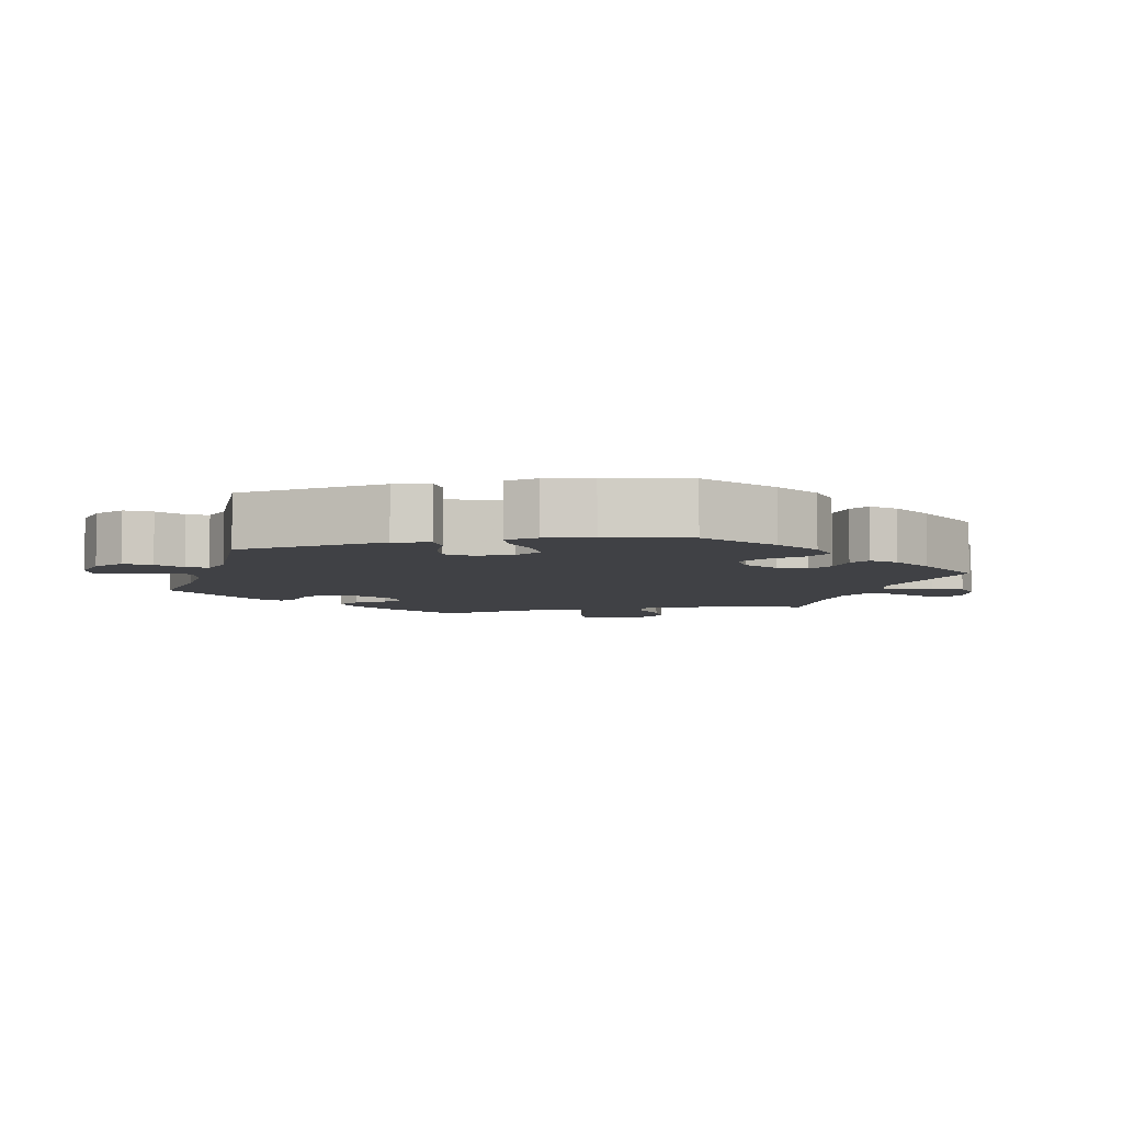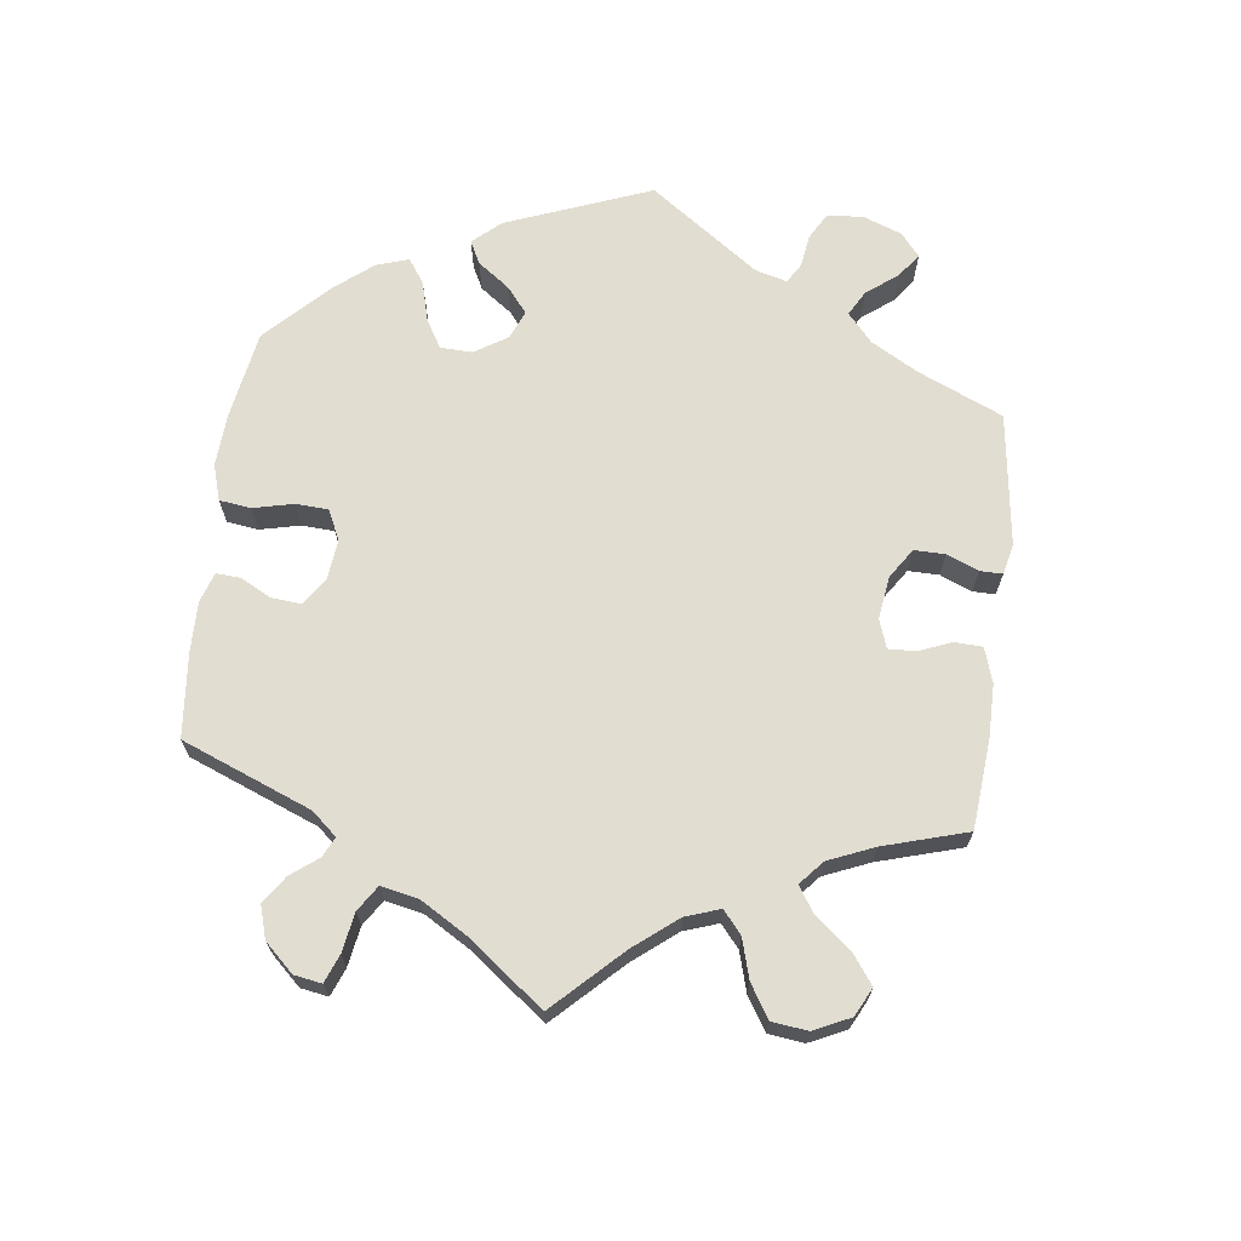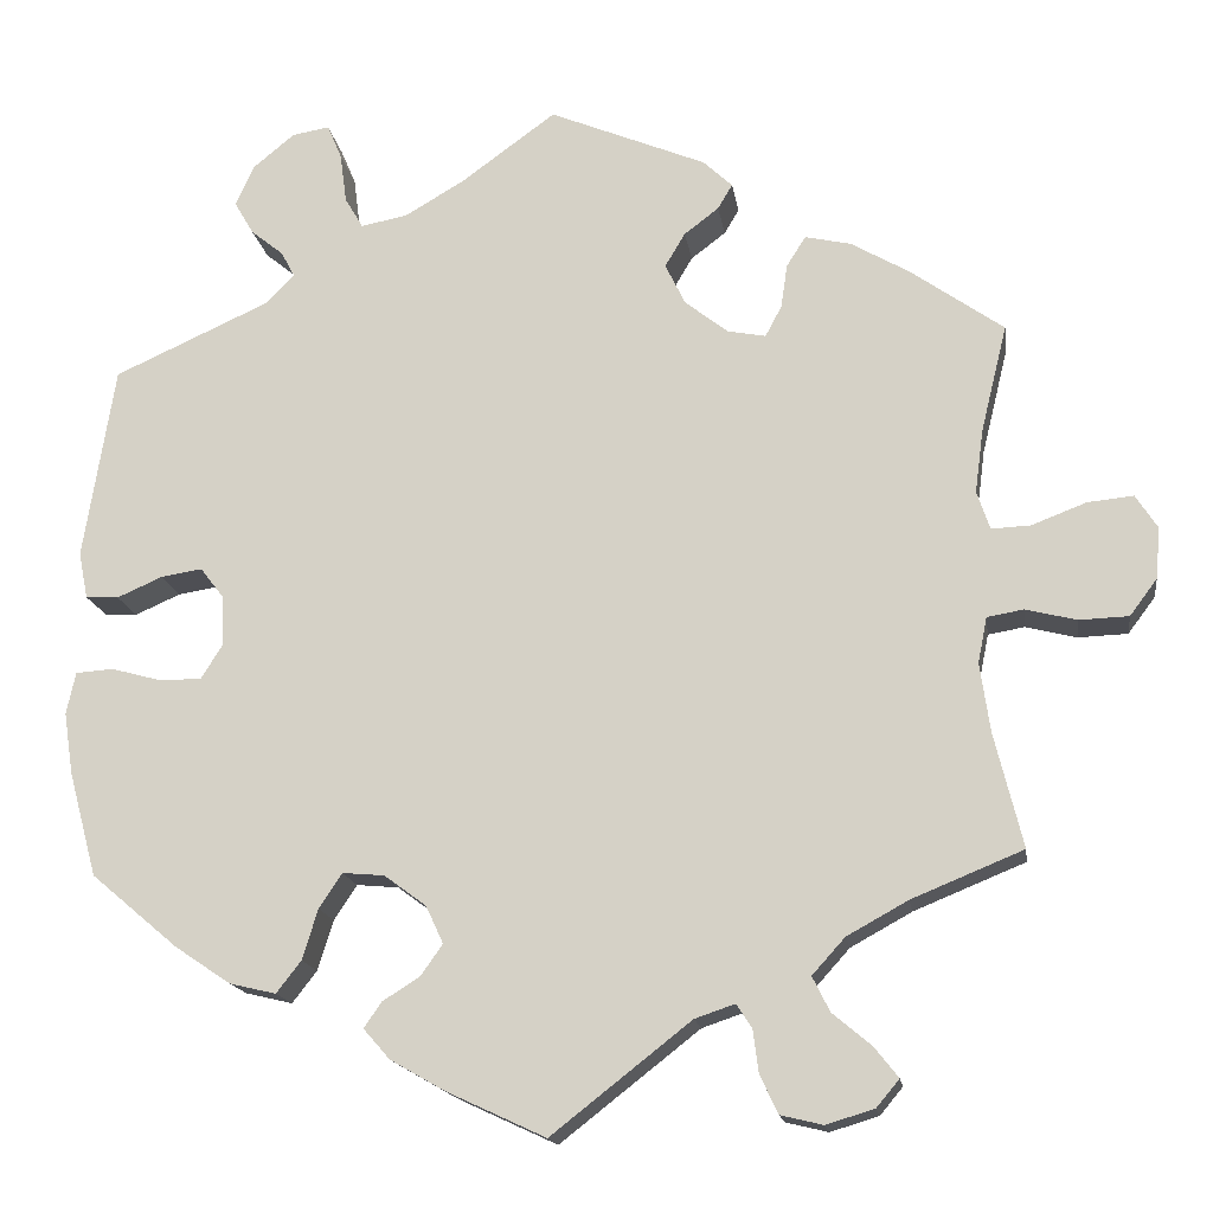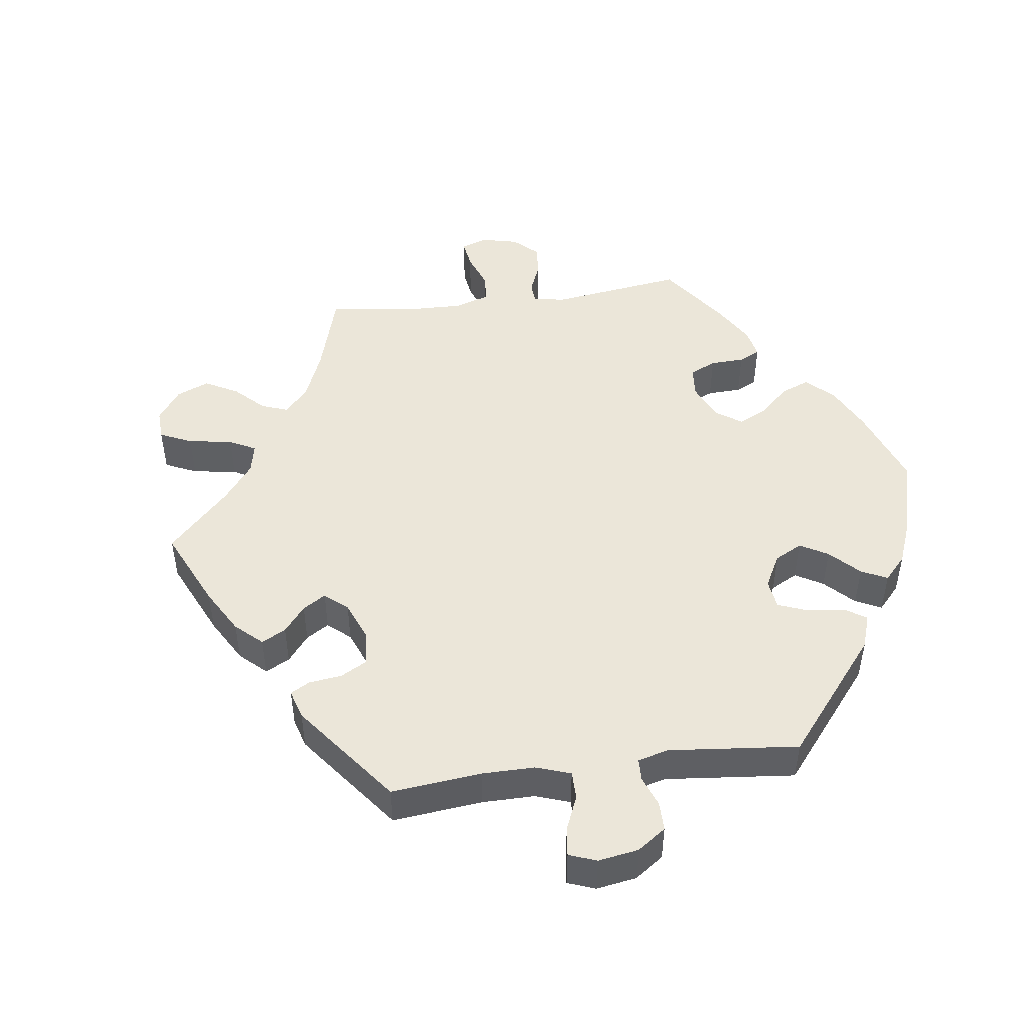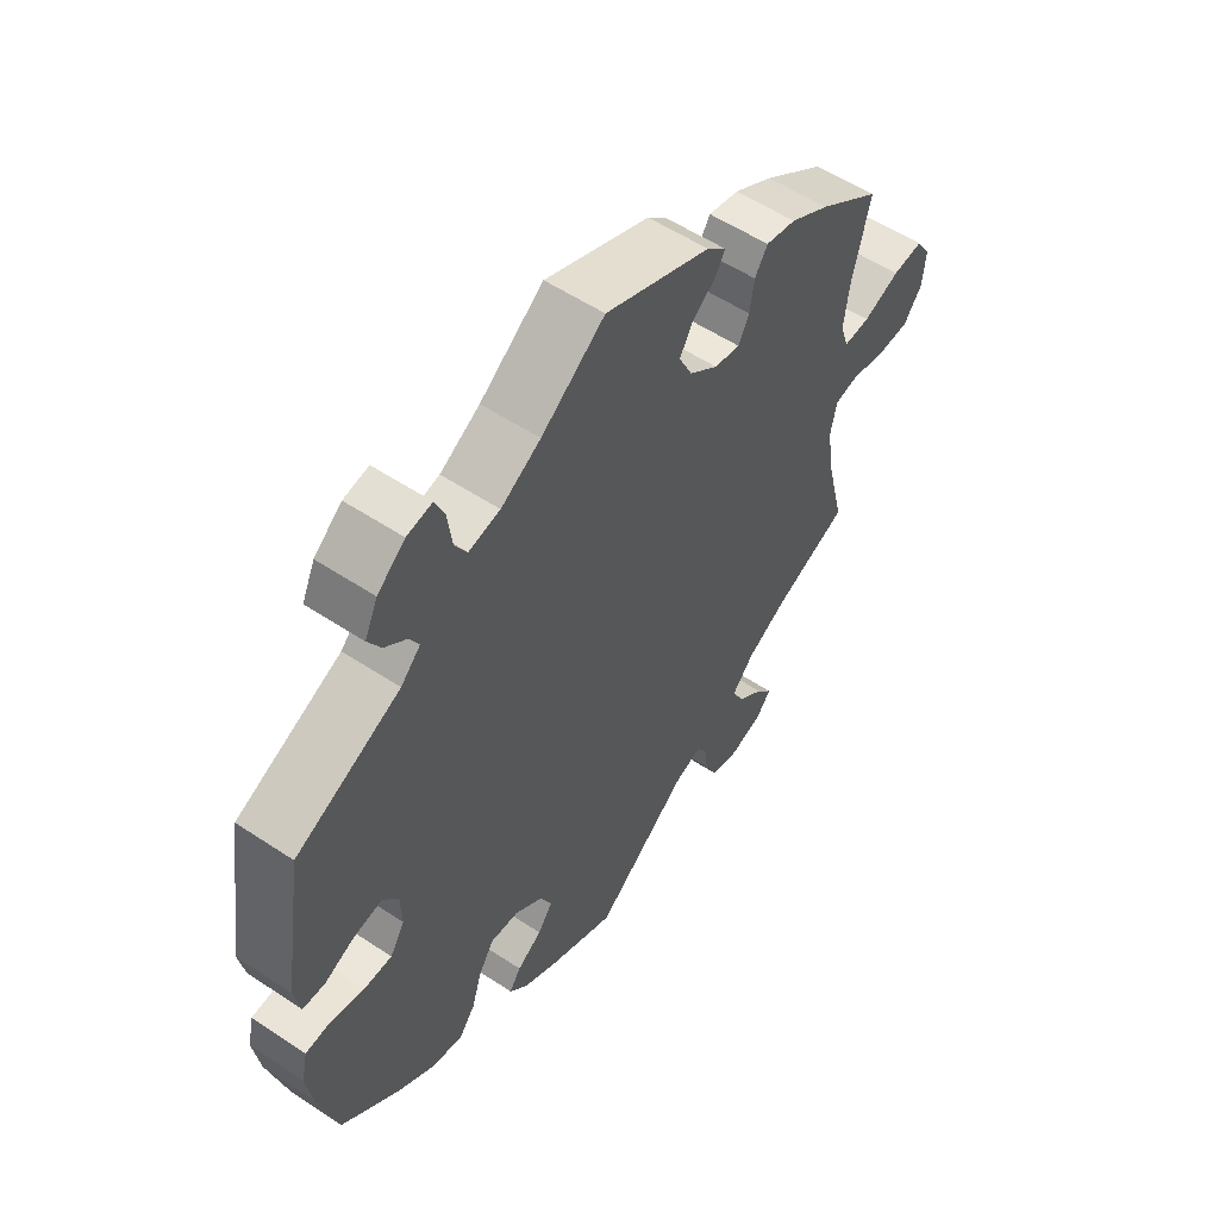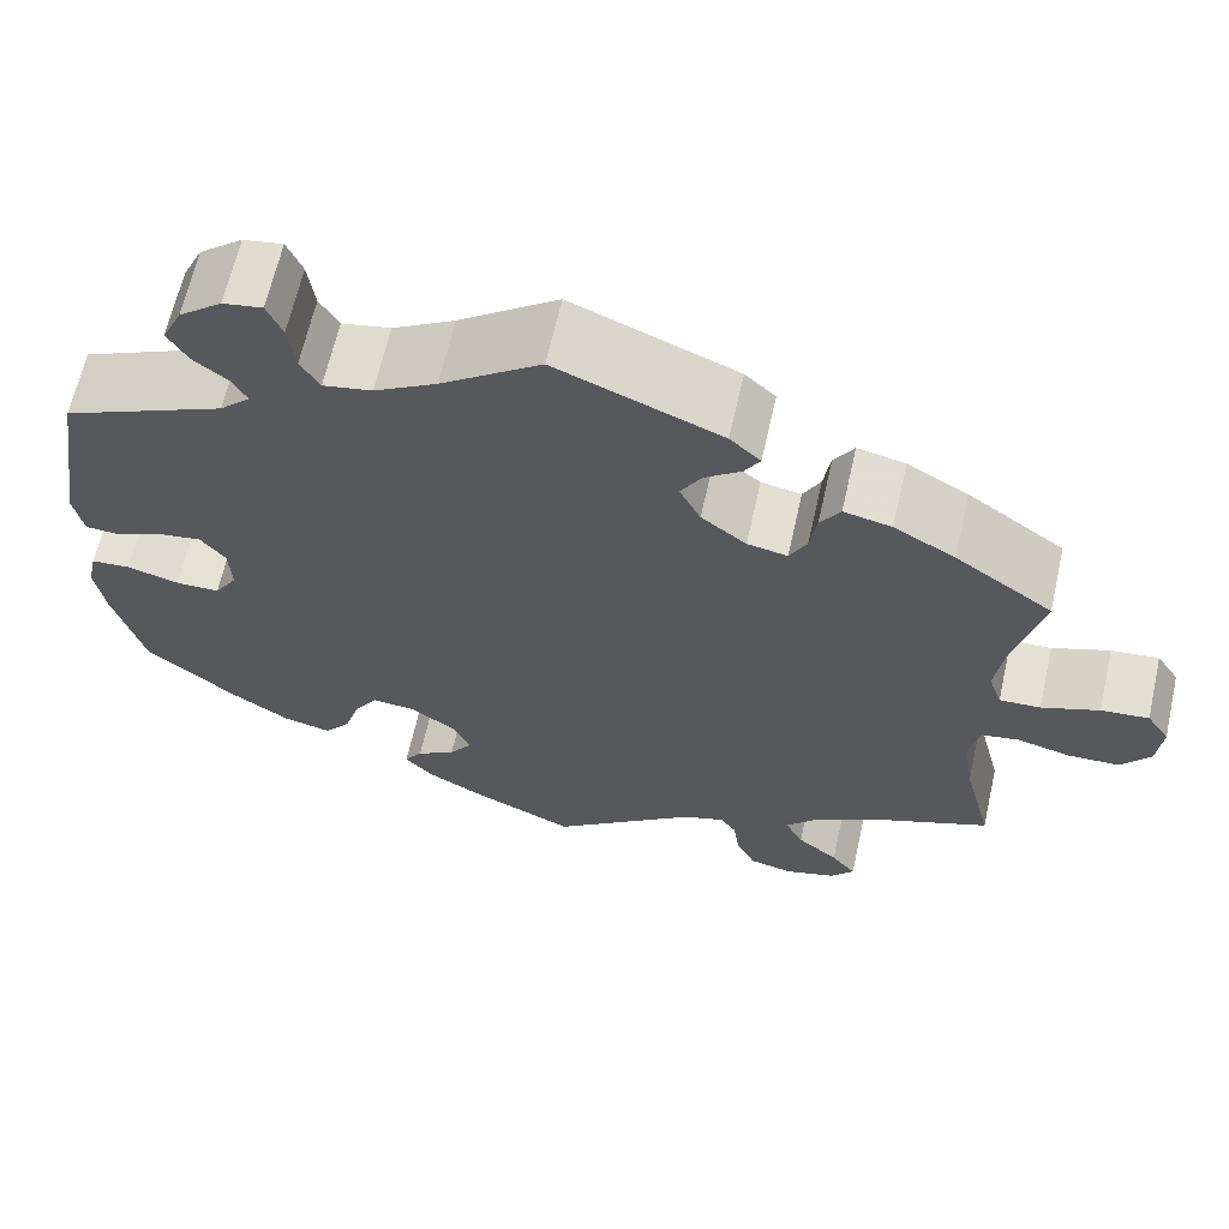
<metadata>
{"format":"obj","ext":"obj","renderer":"f3d","projection":"perspective","resolution":1024,"background":"white","views":[{"elev":-5.9,"azim":102.7,"up":"+Y"},{"elev":68.4,"azim":-113.1,"up":"+Y"},{"elev":-16.1,"azim":-171.7,"up":"+Z"},{"elev":47.6,"azim":22.4,"up":"+Y"},{"elev":55.6,"azim":124.9,"up":"+Z"},{"elev":64.8,"azim":-167.3,"up":"+Z"}]}
</metadata>
<code>
v -0.153 0.07 -0.458
v -0.197 0.07 -0.443
v -0.214 0.07 -0.469
v -0.22 0.07 -0.516
v -0.24 0.07 -0.558
v -0.286 0.07 -0.569
v -0.339 0.07 -0.553
v -0.364 0.07 -0.523
v -0.338 0.07 -0.49
v -0.295 0.07 -0.454
v -0.276 0.07 -0.416
v -0.312 0.07 -0.376
v -0.379 0.07 -0.339
v -0.501 0.07 -0.289
v -0.47 0.07 -0.164
v -0.459 0.07 -0.088
v -0.469 0.07 -0.038
v -0.509 0.07 -0.031
v -0.565 0.07 -0.045
v -0.619 0.07 -0.043
v -0.649 0.07 -0.003
v -0.654 0.07 0.053
v -0.63 0.07 0.09
v -0.58 0.07 0.085
v -0.52 0.07 0.062
v -0.477 0.07 0.06
v -0.463 0.07 0.102
v -0.472 0.07 0.171
v -0.501 0.07 0.289
v -0.399 0.07 0.361
v -0.335 0.07 0.398
v -0.285 0.07 0.409
v -0.264 0.07 0.376
v -0.257 0.07 0.328
v -0.239 0.07 0.294
v -0.197 0.07 0.302
v -0.15 0.07 0.339
v -0.128 0.07 0.384
v -0.15 0.07 0.421
v -0.188 0.07 0.45
v -0.204 0.07 0.477
v -0.172 0.07 0.507
v 0 0.07 0.578
v 0.104 0.07 0.502
v 0.169 0.07 0.464
v 0.22 0.07 0.454
v 0.24 0.07 0.488
v 0.247 0.07 0.542
v 0.263 0.07 0.58
v 0.304 0.07 0.573
v 0.349 0.07 0.536
v 0.37 0.07 0.491
v 0.349 0.07 0.455
v 0.313 0.07 0.426
v 0.298 0.07 0.398
v 0.33 0.07 0.366
v 0.5 0.07 0.289
v 0.534 0.07 0.077
v 0.524 0.07 0.026
v 0.488 0.07 0.024
v 0.438 0.07 0.046
v 0.393 0.07 0.053
v 0.367 0.07 0.019
v 0.365 0.07 -0.035
v 0.389 0.07 -0.073
v 0.435 0.07 -0.073
v 0.49 0.07 -0.058
v 0.531 0.07 -0.061
v 0.541 0.07 -0.107
v 0.531 0.07 -0.174
v 0.5 0.07 -0.289
v 0.405 0.07 -0.369
v 0.344 0.07 -0.41
v 0.293 0.07 -0.422
v 0.266 0.07 -0.387
v 0.249 0.07 -0.332
v 0.224 0.07 -0.294
v 0.178 0.07 -0.298
v 0.132 0.07 -0.332
v 0.113 0.07 -0.373
v 0.137 0.07 -0.407
v 0.178 0.07 -0.433
v 0.197 0.07 -0.461
v 0.168 0.07 -0.494
v 0.108 0.07 -0.528
v 0 0.07 -0.578
v -0.153 0 -0.458
v -0.197 0 -0.443
v -0.214 0 -0.469
v -0.22 0 -0.516
v -0.24 0 -0.558
v -0.286 0 -0.569
v -0.339 0 -0.553
v -0.364 0 -0.523
v -0.338 0 -0.49
v -0.295 0 -0.454
v -0.276 0 -0.416
v -0.312 0 -0.376
v -0.379 0 -0.339
v -0.501 0 -0.289
v -0.47 0 -0.164
v -0.459 0 -0.088
v -0.469 0 -0.038
v -0.509 0 -0.031
v -0.565 0 -0.045
v -0.619 0 -0.043
v -0.649 0 -0.003
v -0.654 0 0.053
v -0.63 0 0.09
v -0.58 0 0.085
v -0.52 0 0.062
v -0.477 0 0.06
v -0.463 0 0.102
v -0.472 0 0.171
v -0.501 0 0.289
v -0.399 0 0.361
v -0.335 0 0.398
v -0.285 0 0.409
v -0.264 0 0.376
v -0.257 0 0.328
v -0.239 0 0.294
v -0.197 0 0.302
v -0.15 0 0.339
v -0.128 0 0.384
v -0.15 0 0.421
v -0.188 0 0.45
v -0.204 0 0.477
v -0.172 0 0.507
v 0 0 0.578
v 0.104 0 0.502
v 0.169 0 0.464
v 0.22 0 0.454
v 0.24 0 0.488
v 0.247 0 0.542
v 0.263 0 0.58
v 0.304 0 0.573
v 0.349 0 0.536
v 0.37 0 0.491
v 0.349 0 0.455
v 0.313 0 0.426
v 0.298 0 0.398
v 0.33 0 0.366
v 0.5 0 0.289
v 0.534 0 0.077
v 0.524 0 0.026
v 0.488 0 0.024
v 0.438 0 0.046
v 0.393 0 0.053
v 0.367 0 0.019
v 0.365 0 -0.035
v 0.389 0 -0.073
v 0.435 0 -0.073
v 0.49 0 -0.058
v 0.531 0 -0.061
v 0.541 0 -0.107
v 0.531 0 -0.174
v 0.5 0 -0.289
v 0.405 0 -0.369
v 0.344 0 -0.41
v 0.293 0 -0.422
v 0.266 0 -0.387
v 0.249 0 -0.332
v 0.224 0 -0.294
v 0.178 0 -0.298
v 0.132 0 -0.332
v 0.113 0 -0.373
v 0.137 0 -0.407
v 0.178 0 -0.433
v 0.197 0 -0.461
v 0.168 0 -0.494
v 0.108 0 -0.528
v 0 0 -0.578
f 85 86 1
f 84 85 1 2
f 81 82 83 84
f 80 81 84 2
f 79 80 2
f 78 79 2
f 73 74 75 76
f 73 76 77
f 72 73 77
f 71 72 77
f 70 71 77
f 69 70 77 78
f 66 67 68 69
f 65 66 69 78
f 58 59 60 61
f 56 57 58 61
f 55 56 61 62
f 51 52 53 54
f 51 54 55
f 50 51 55
f 47 48 49 50
f 46 47 50 55
f 45 46 55 62
f 41 42 43 44
f 39 40 41 44
f 38 39 44 45
f 37 38 45 62
f 31 32 33 34
f 31 34 35
f 28 29 30 31
f 27 28 31 35
f 26 27 35 36
f 22 23 24 25
f 22 25 26
f 21 22 26
f 18 19 20 21
f 17 18 21 26
f 16 17 26 36
f 13 14 15
f 12 13 15 16
f 11 12 16 36
f 7 8 9 10
f 7 10 11
f 6 7 11
f 3 4 5 6
f 2 3 6 11
f 64 65 78 2
f 36 37 62 63
f 36 63 64
f 2 11 36 64
f 87 172 171
f 88 87 171 170
f 170 169 168 167
f 88 170 167 166
f 88 166 165
f 88 165 164
f 162 161 160 159
f 163 162 159
f 163 159 158
f 163 158 157
f 163 157 156
f 164 163 156 155
f 155 154 153 152
f 164 155 152 151
f 147 146 145 144
f 147 144 143 142
f 148 147 142 141
f 140 139 138 137
f 141 140 137
f 141 137 136
f 136 135 134 133
f 141 136 133 132
f 148 141 132 131
f 130 129 128 127
f 130 127 126 125
f 131 130 125 124
f 148 131 124 123
f 120 119 118 117
f 121 120 117
f 117 116 115 114
f 121 117 114 113
f 122 121 113 112
f 111 110 109 108
f 112 111 108
f 112 108 107
f 107 106 105 104
f 112 107 104 103
f 122 112 103 102
f 101 100 99
f 102 101 99 98
f 122 102 98 97
f 96 95 94 93
f 97 96 93
f 97 93 92
f 92 91 90 89
f 97 92 89 88
f 88 164 151 150
f 149 148 123 122
f 150 149 122
f 150 122 97 88
f 1 87 88 2
f 2 88 89 3
f 3 89 90 4
f 4 90 91 5
f 5 91 92 6
f 6 92 93 7
f 7 93 94 8
f 8 94 95 9
f 9 95 96 10
f 10 96 97 11
f 11 97 98 12
f 12 98 99 13
f 13 99 100 14
f 14 100 101 15
f 15 101 102 16
f 16 102 103 17
f 17 103 104 18
f 18 104 105 19
f 19 105 106 20
f 20 106 107 21
f 21 107 108 22
f 22 108 109 23
f 23 109 110 24
f 24 110 111 25
f 25 111 112 26
f 26 112 113 27
f 27 113 114 28
f 28 114 115 29
f 29 115 116 30
f 30 116 117 31
f 31 117 118 32
f 32 118 119 33
f 33 119 120 34
f 34 120 121 35
f 35 121 122 36
f 36 122 123 37
f 37 123 124 38
f 38 124 125 39
f 39 125 126 40
f 40 126 127 41
f 41 127 128 42
f 42 128 129 43
f 43 129 130 44
f 44 130 131 45
f 45 131 132 46
f 46 132 133 47
f 47 133 134 48
f 48 134 135 49
f 49 135 136 50
f 50 136 137 51
f 51 137 138 52
f 52 138 139 53
f 53 139 140 54
f 54 140 141 55
f 55 141 142 56
f 56 142 143 57
f 57 143 144 58
f 58 144 145 59
f 59 145 146 60
f 60 146 147 61
f 61 147 148 62
f 62 148 149 63
f 63 149 150 64
f 64 150 151 65
f 65 151 152 66
f 66 152 153 67
f 67 153 154 68
f 68 154 155 69
f 69 155 156 70
f 70 156 157 71
f 71 157 158 72
f 72 158 159 73
f 73 159 160 74
f 74 160 161 75
f 75 161 162 76
f 76 162 163 77
f 77 163 164 78
f 78 164 165 79
f 79 165 166 80
f 80 166 167 81
f 81 167 168 82
f 82 168 169 83
f 83 169 170 84
f 84 170 171 85
f 85 171 172 86
f 86 172 87 1

</code>
